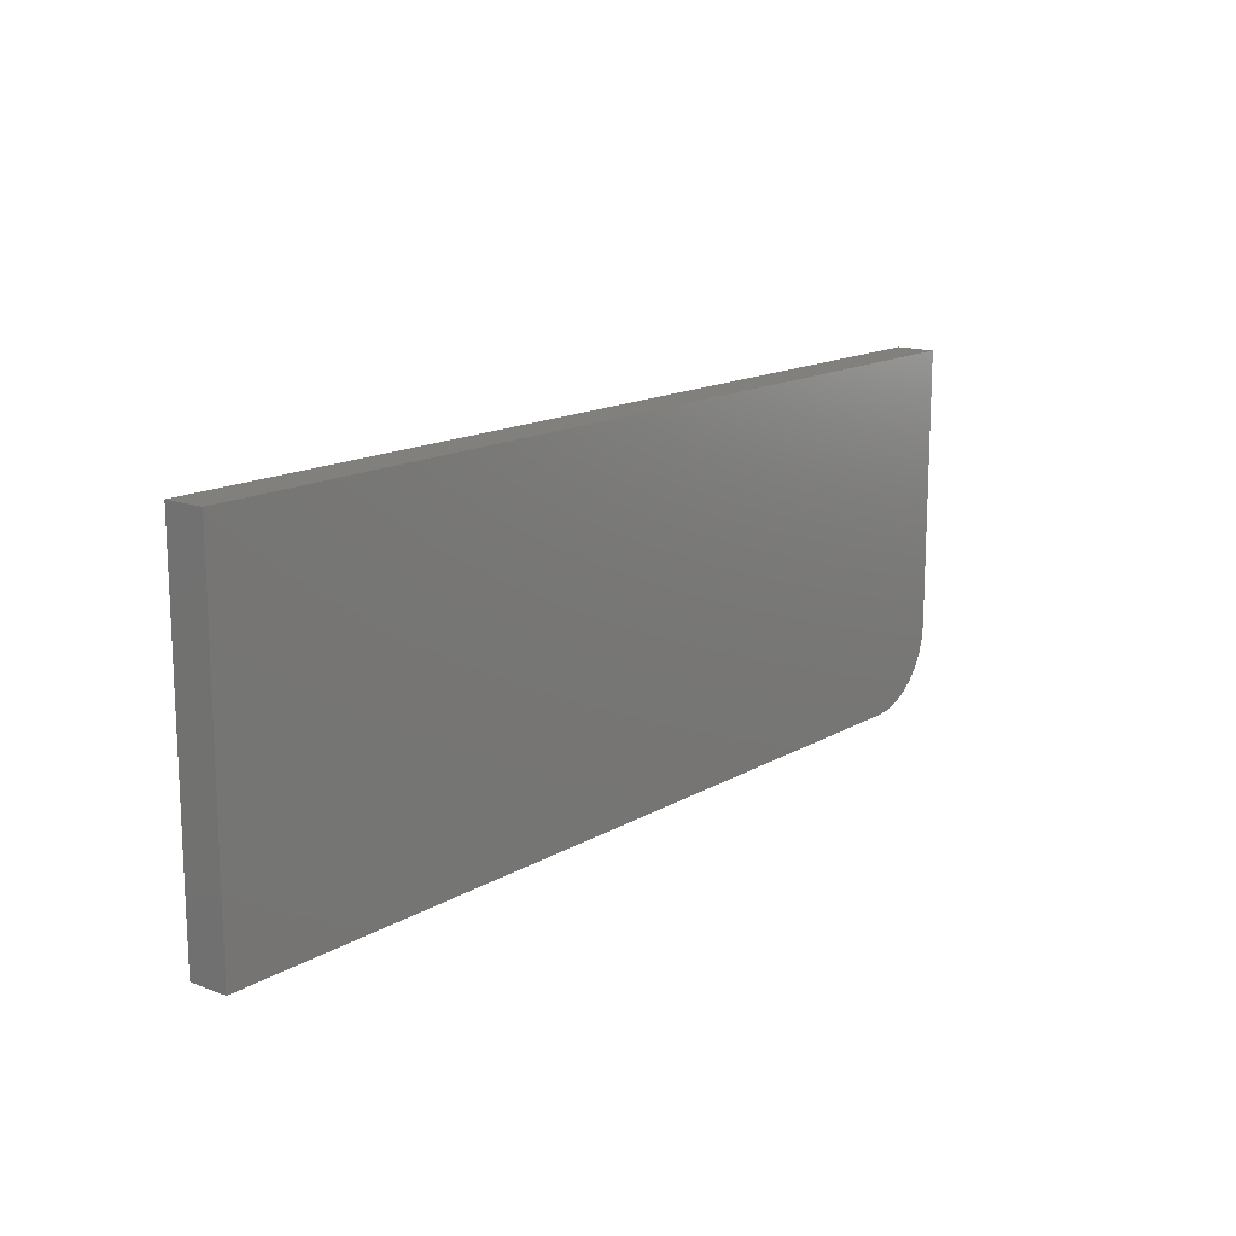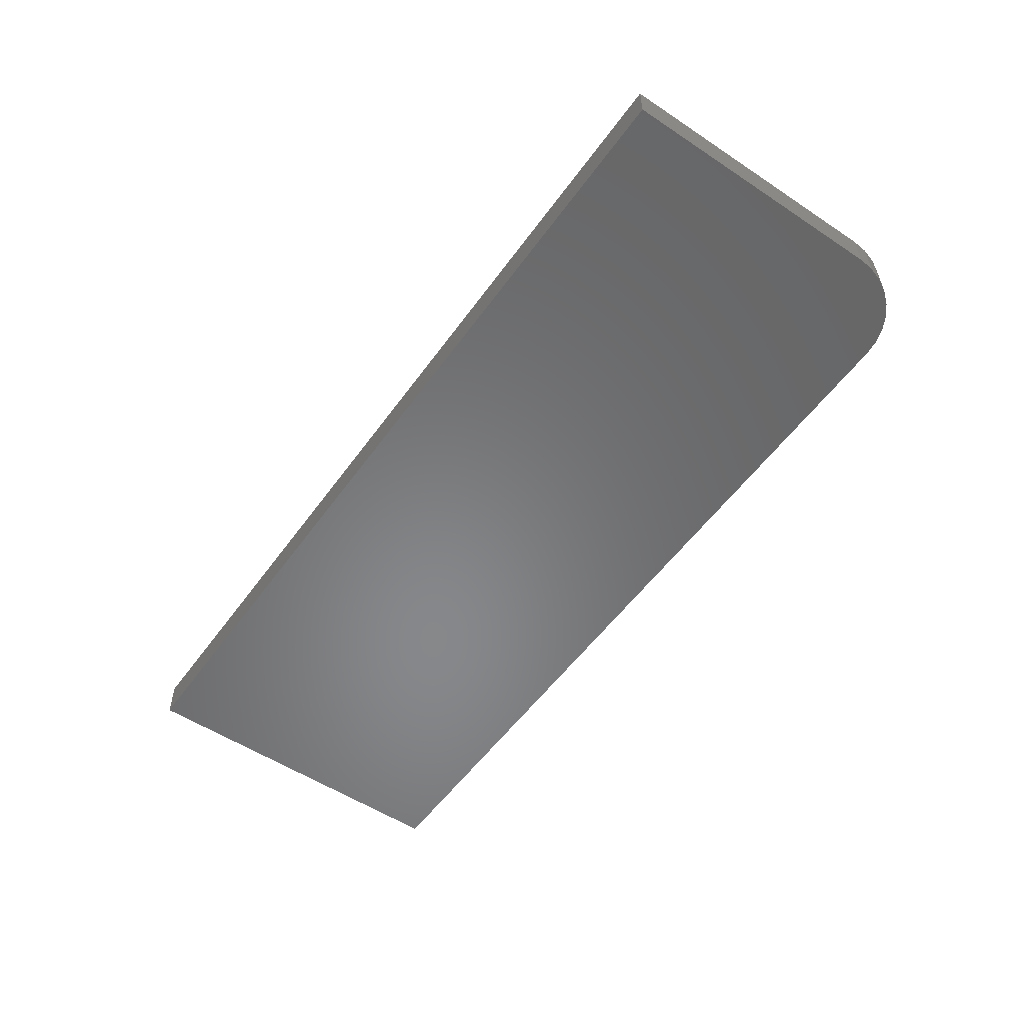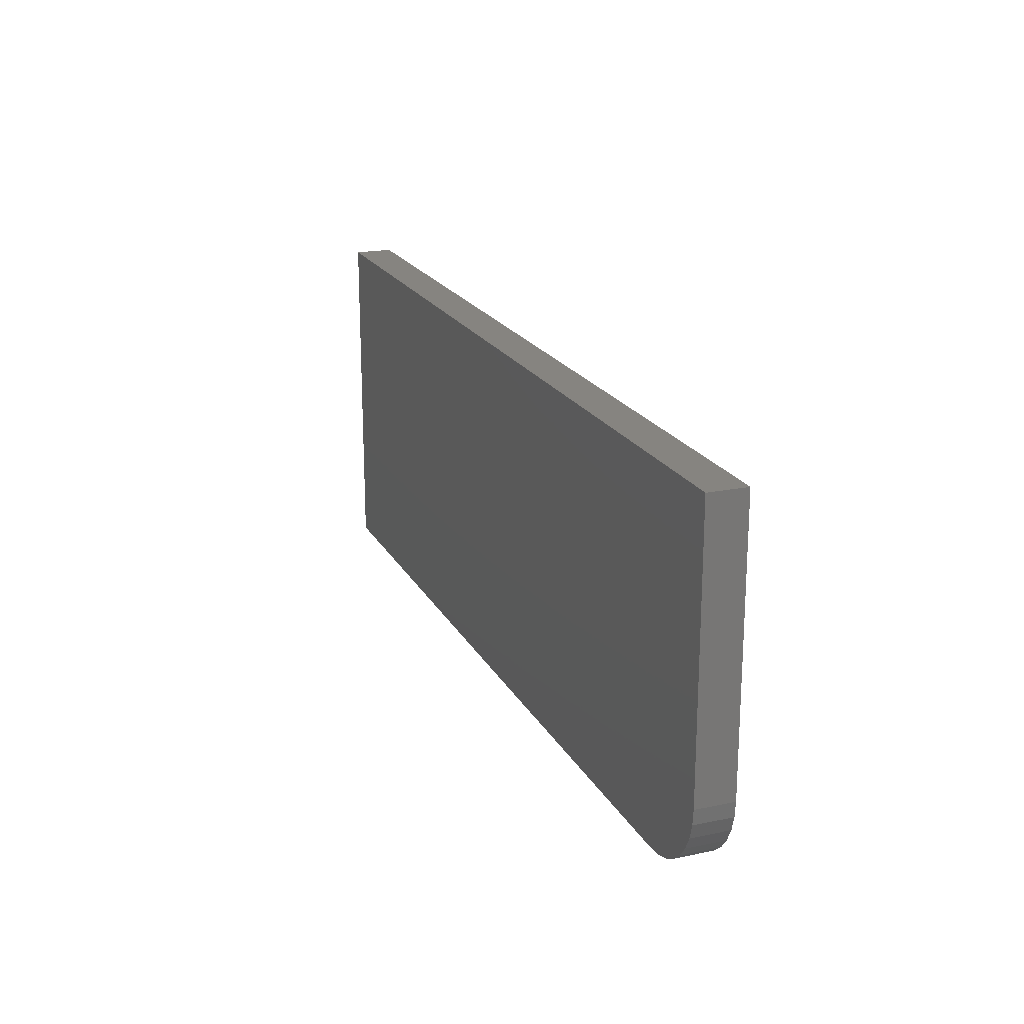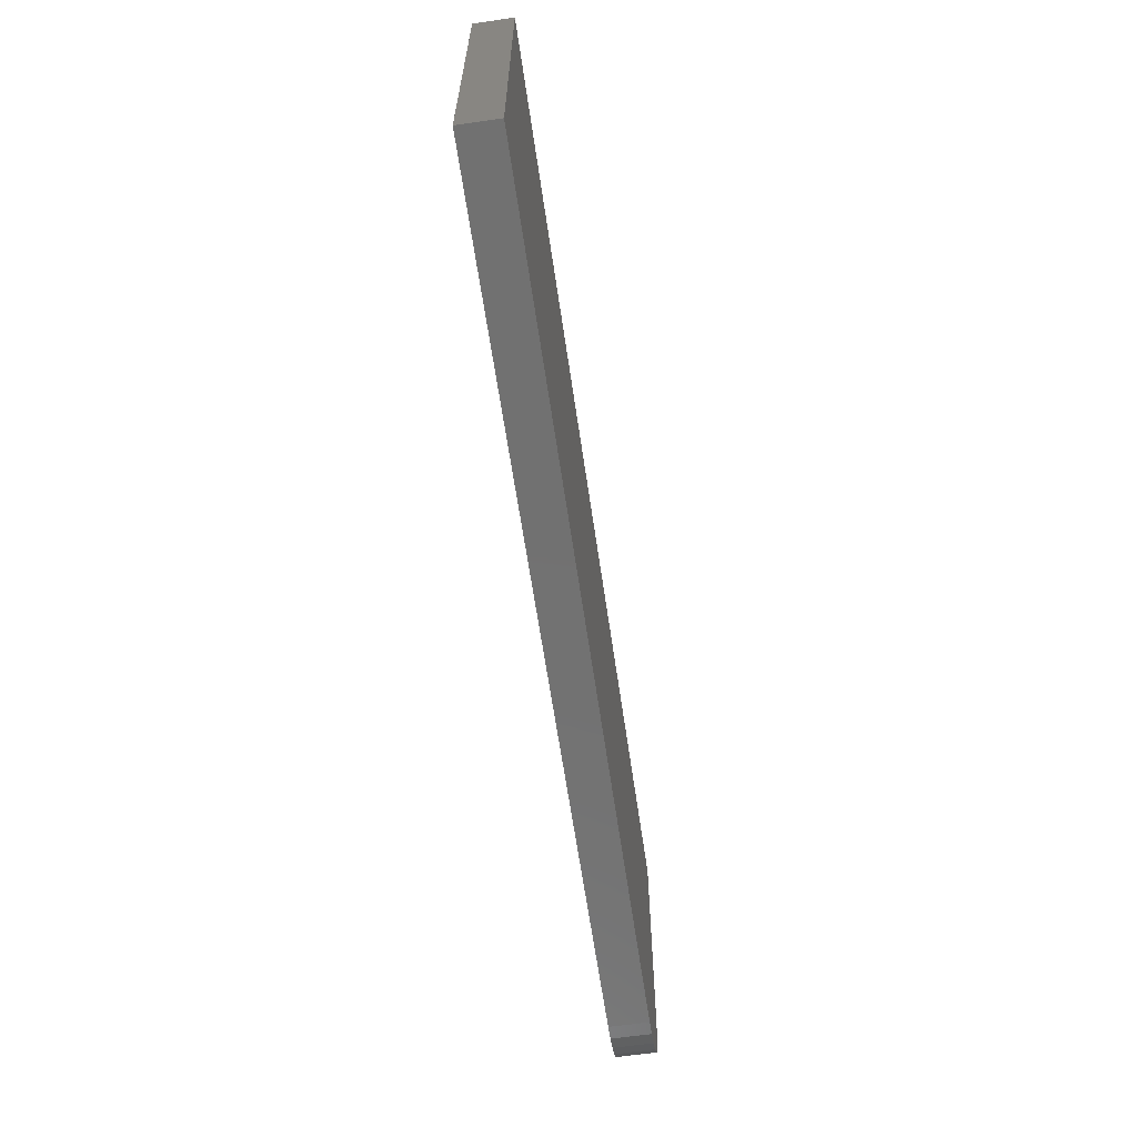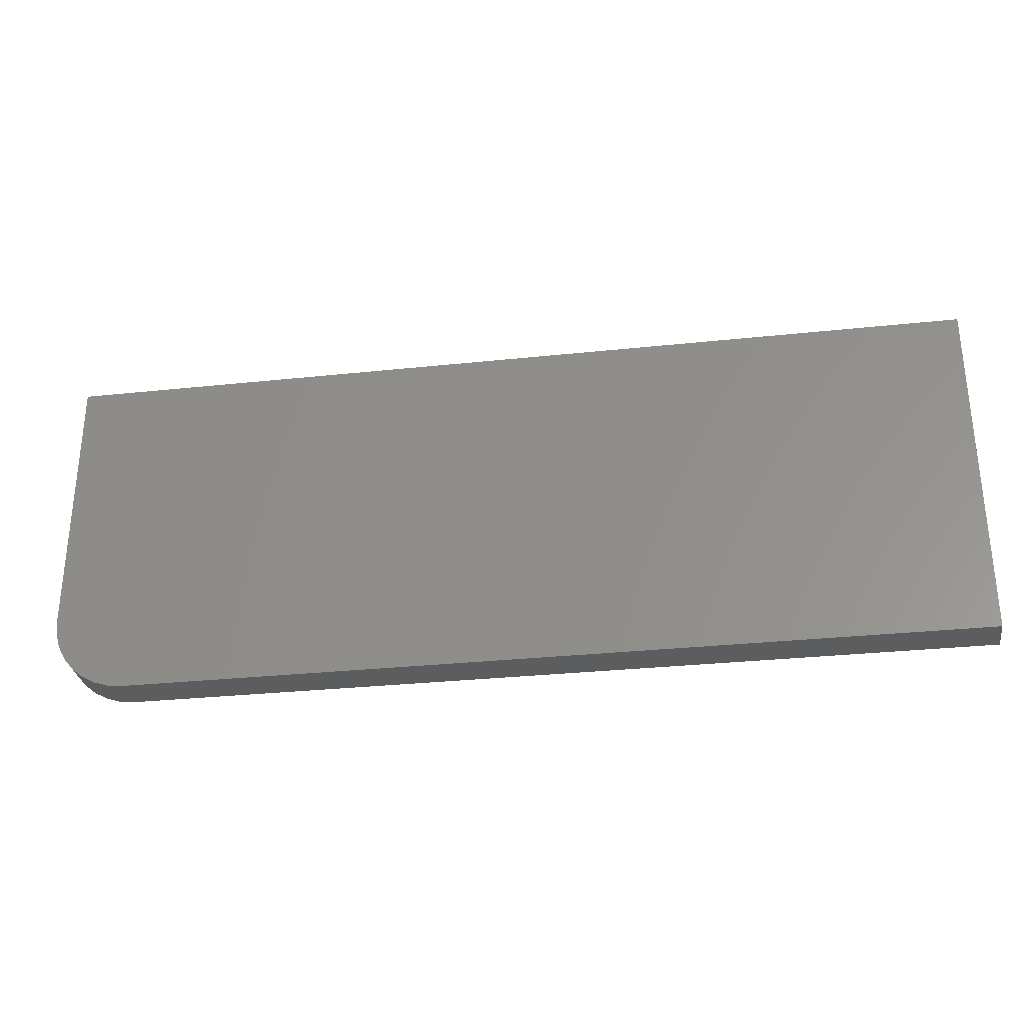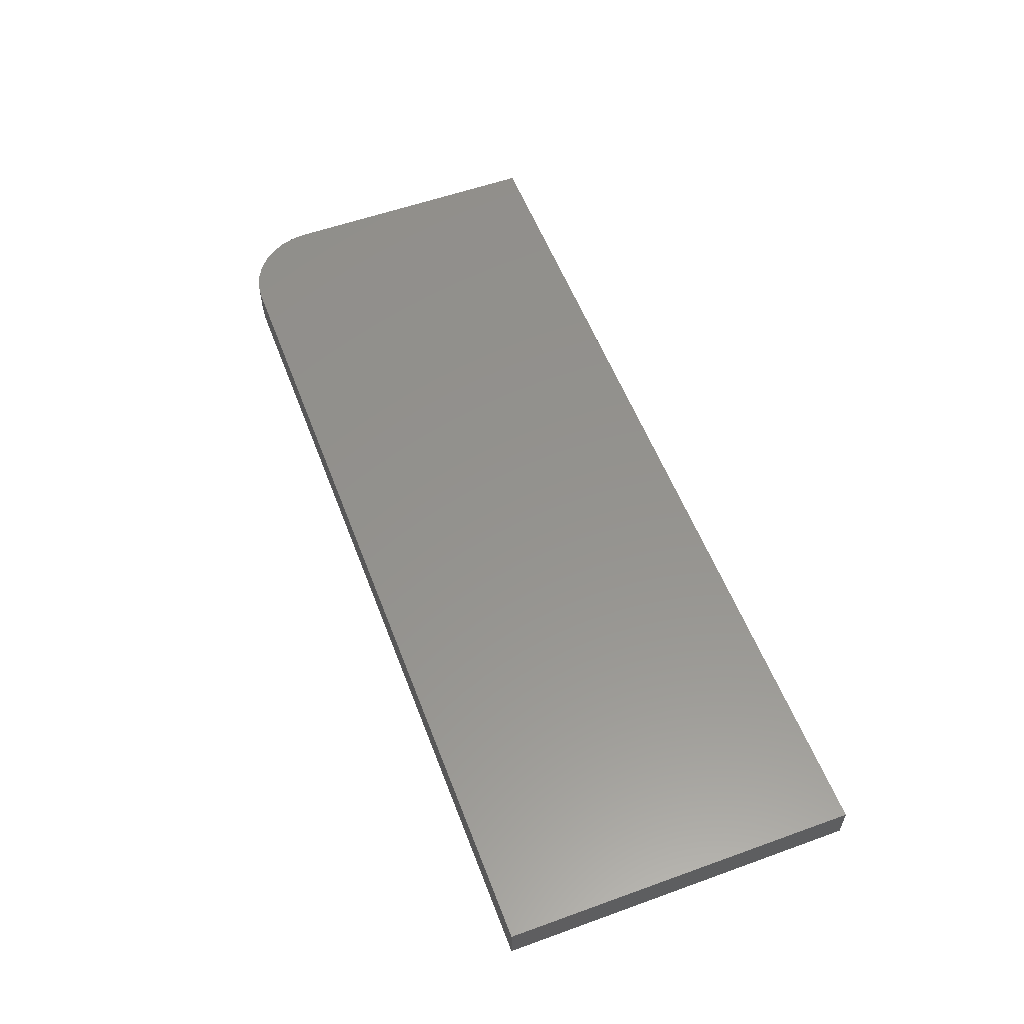
<metadata>
{"format":"stl","ext":"stl","renderer":"f3d","projection":"perspective","resolution":1024,"background":"white","views":[{"elev":14.9,"azim":128.8,"up":"+Y"},{"elev":-54.3,"azim":-125.1,"up":"+Z"},{"elev":20.0,"azim":-111.0,"up":"+Y"},{"elev":-63.4,"azim":98.3,"up":"+Y"},{"elev":-30.4,"azim":8.8,"up":"+Y"},{"elev":56.1,"azim":69.3,"up":"+Z"}]}
</metadata>
<code>
# stl→obj: 24 verts, 44 faces
v -0.75 0.0625 0.03125
v -0.7488 0.05031 0.03125
v -0.7452 0.03858 0.03125
v -0.7395 0.02778 0.03125
v -0.7317 0.01831 0.03125
v -0.7222 0.01053 0.03125
v -0.7114 0.004758 0.03125
v -0.6997 0.001201 0.03125
v -0.6875 0 0.03125
v 0 0 0.03125
v 0 0.2842 0.03125
v -0.75 0.2842 0.03125
v -0.75 0.0625 0
v -0.75 0.2842 0
v 0 0.2842 0
v 0 0 0
v -0.6875 0 0
v -0.6997 0.001201 0
v -0.7114 0.004758 0
v -0.7222 0.01053 0
v -0.7317 0.01831 0
v -0.7395 0.02778 0
v -0.7452 0.03858 0
v -0.7488 0.05031 0
f 1 2 3
f 1 3 4
f 1 4 5
f 1 5 6
f 1 6 7
f 1 7 8
f 1 8 9
f 1 9 10
f 1 10 11
f 1 11 12
f 13 14 15
f 13 15 16
f 13 16 17
f 13 17 18
f 13 18 19
f 13 19 20
f 13 20 21
f 13 21 22
f 13 22 23
f 13 23 24
f 12 14 1
f 1 14 13
f 9 17 10
f 10 17 16
f 17 9 18
f 18 9 8
f 18 8 19
f 19 8 7
f 19 7 20
f 20 7 6
f 20 6 21
f 21 6 5
f 21 5 22
f 22 5 4
f 22 4 23
f 23 4 3
f 23 3 24
f 24 3 2
f 24 2 13
f 13 2 1
f 11 15 12
f 12 15 14
f 10 16 11
f 11 16 15

</code>
